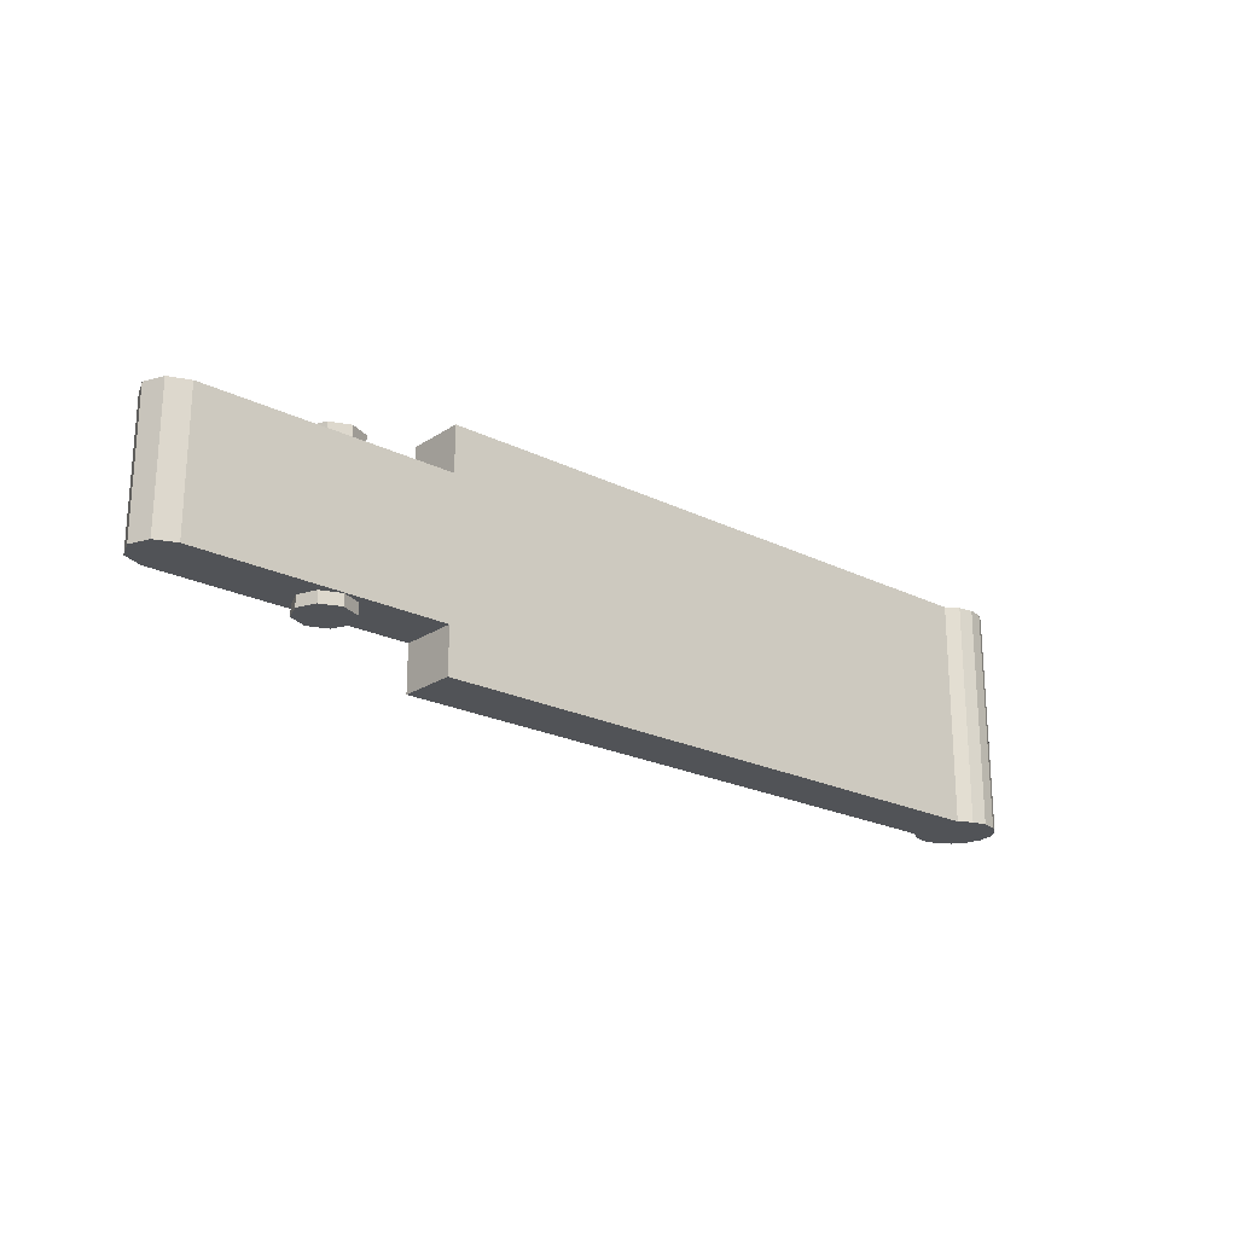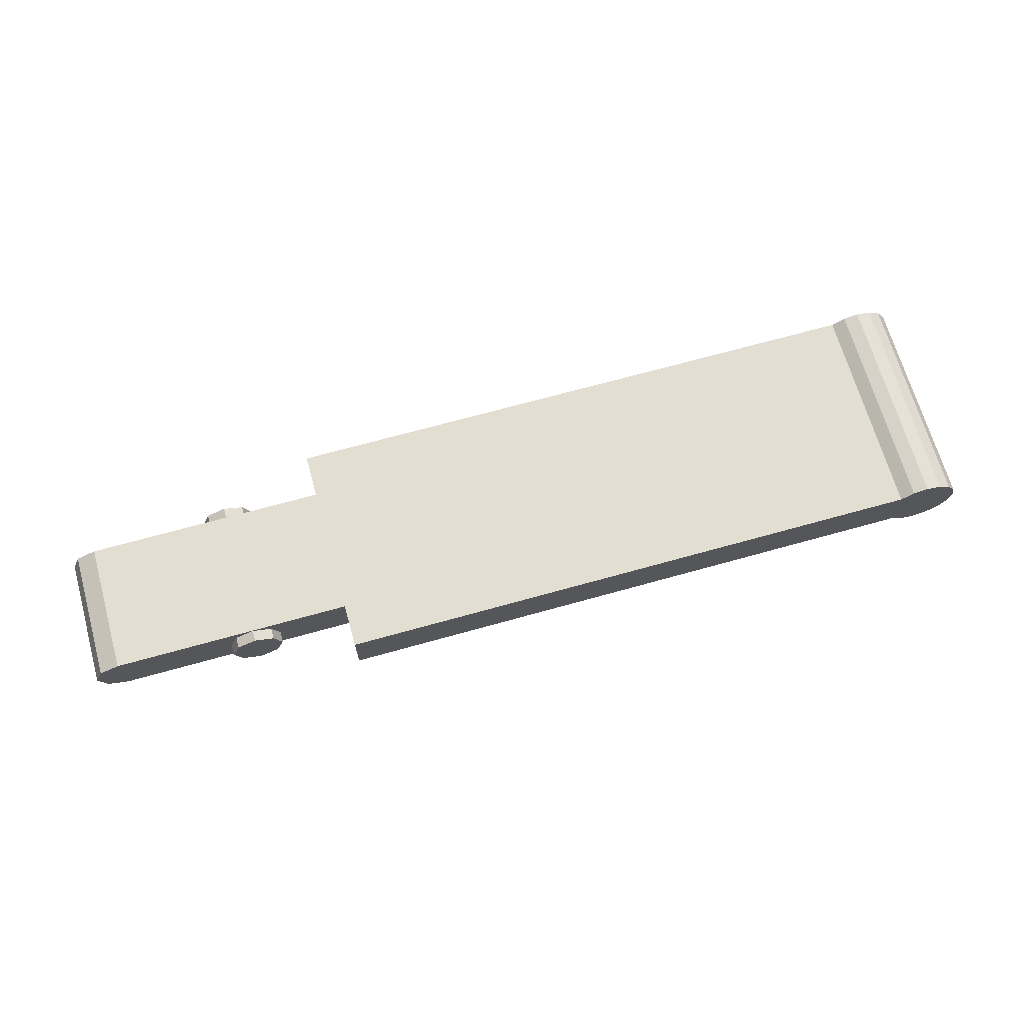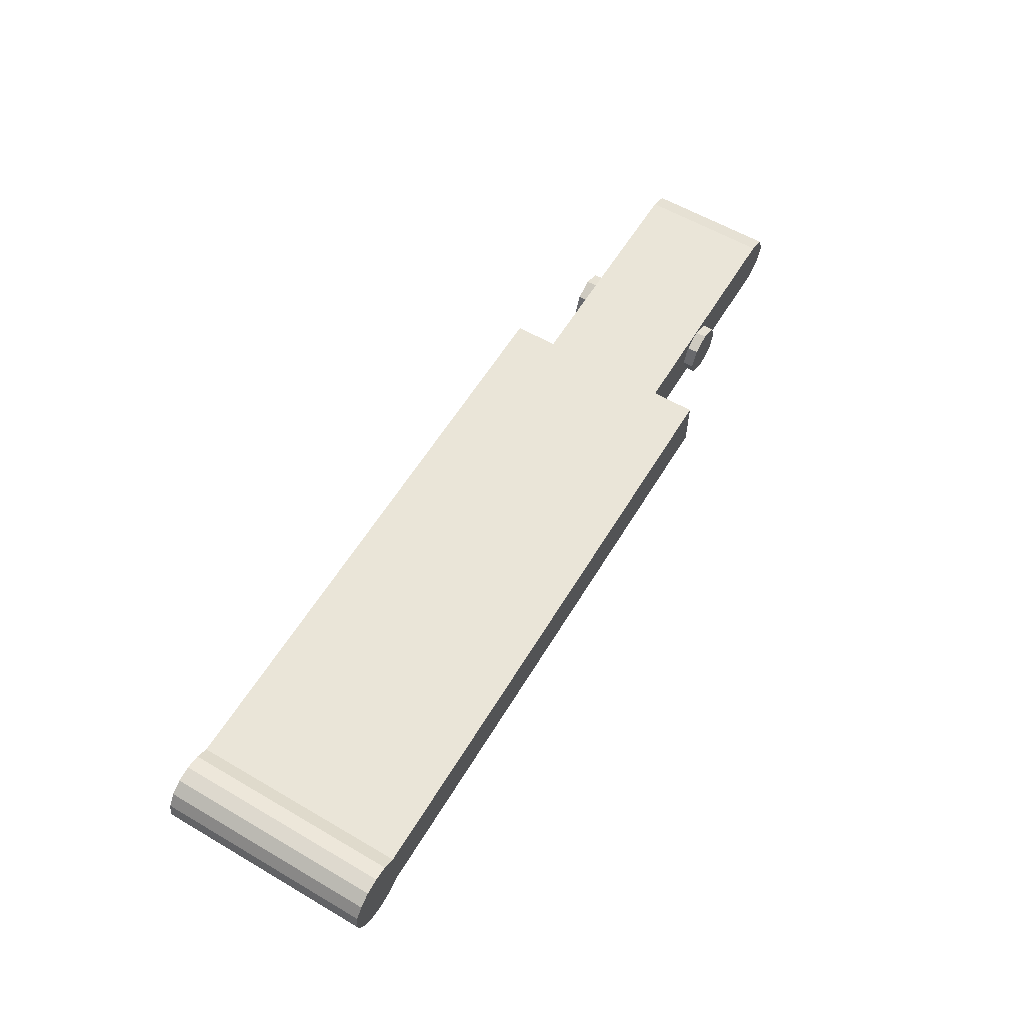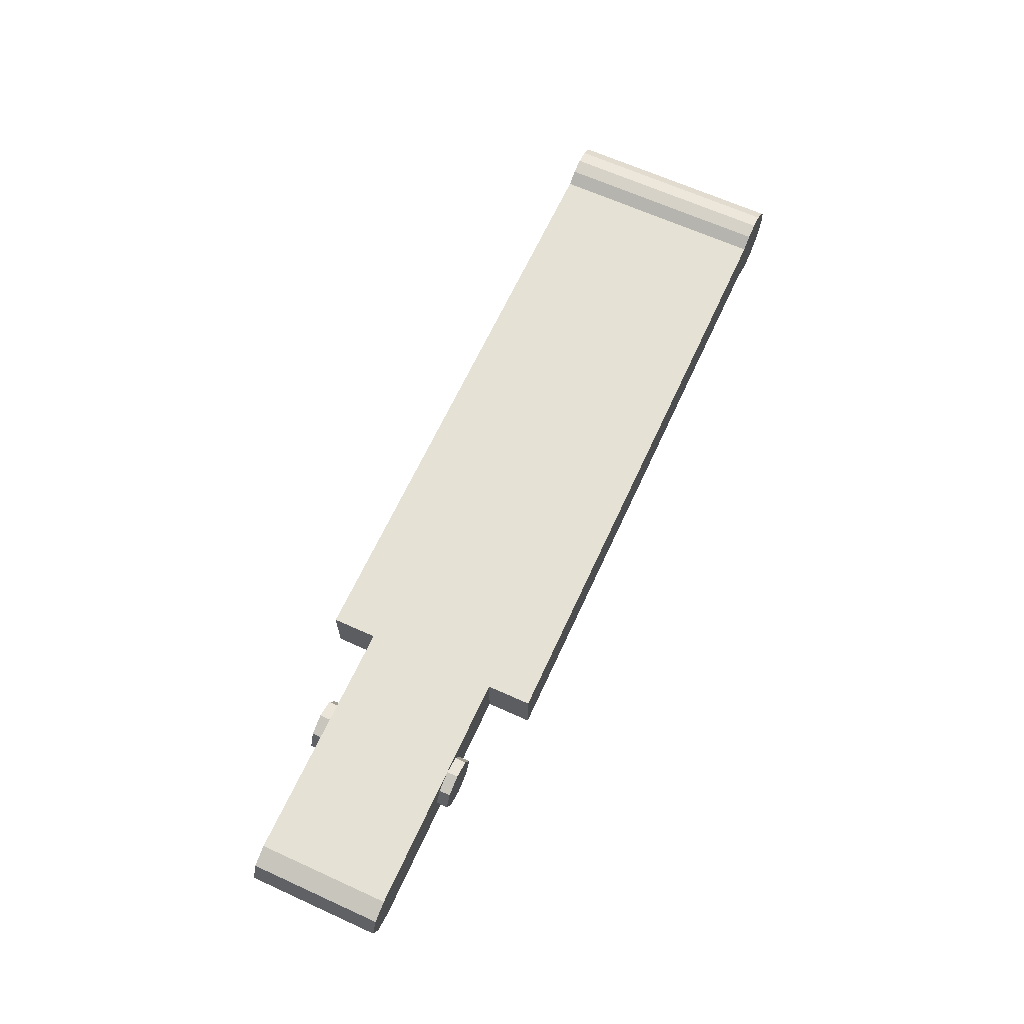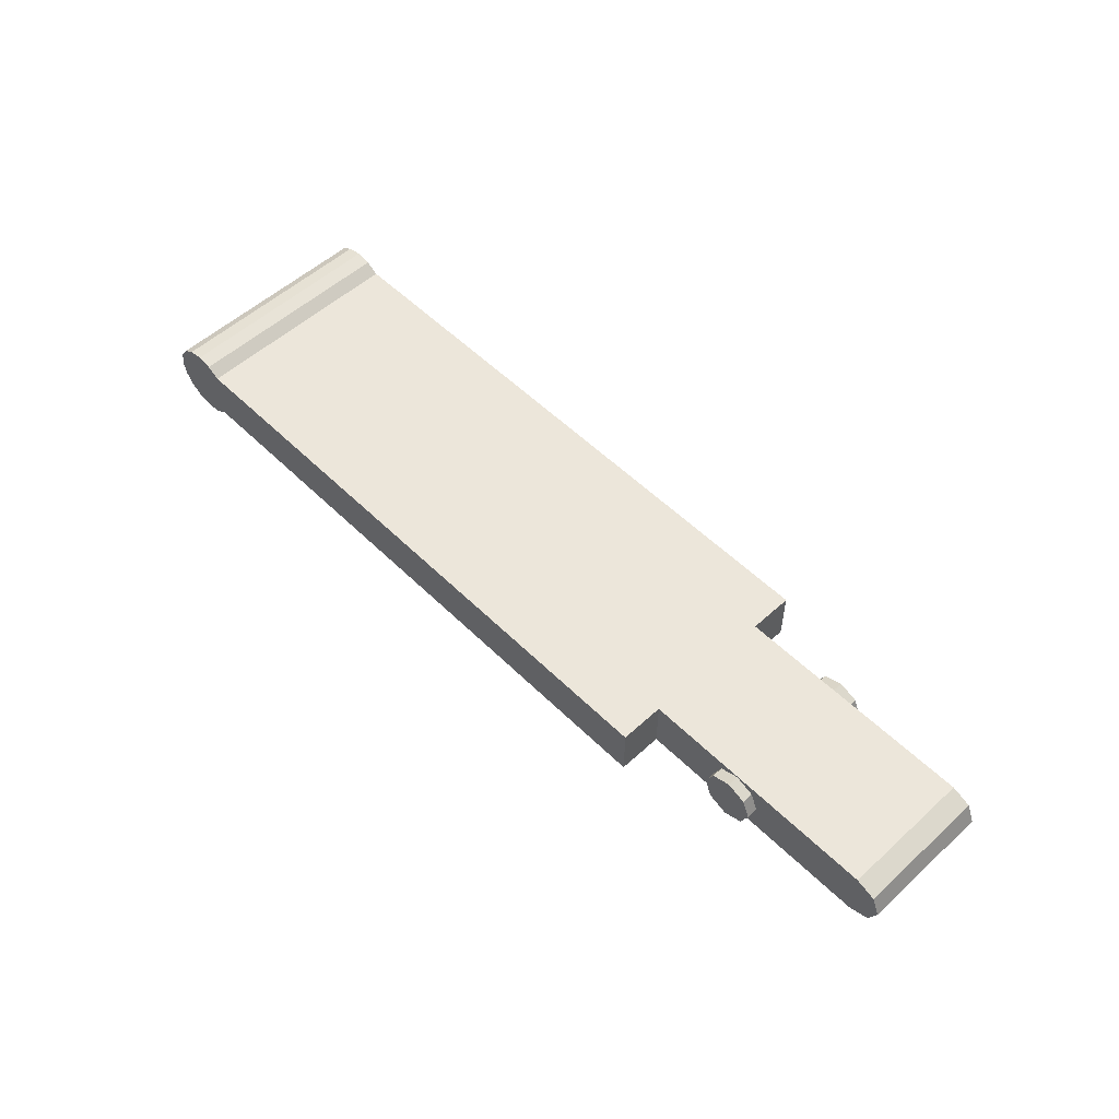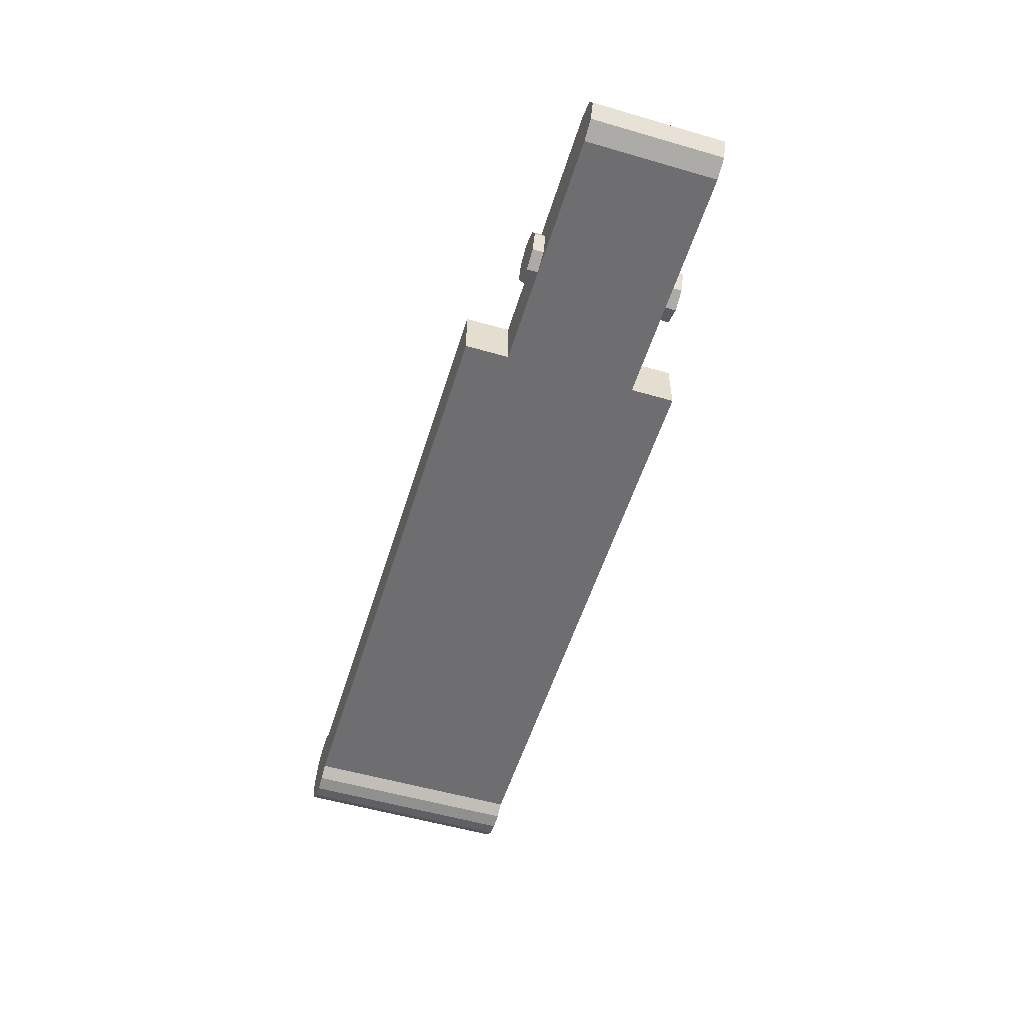
<metadata>
{"format":"obj","ext":"obj","renderer":"f3d","projection":"perspective","resolution":1024,"background":"white","views":[{"elev":-21.8,"azim":-41.1,"up":"+Z"},{"elev":68.0,"azim":-15.7,"up":"+Y"},{"elev":59.2,"azim":121.0,"up":"+Y"},{"elev":65.0,"azim":-65.4,"up":"+Y"},{"elev":54.3,"azim":-134.0,"up":"+Y"},{"elev":-54.4,"azim":-107.1,"up":"+Y"}]}
</metadata>
<code>
v 0 0 -0.35
v 0.12 0 -0.35
v 0.08485 0.08485 -0.35
v 0 0 -0.35
v 0.08485 0.08485 -0.35
v 0 0.12 -0.35
v 0 0 -0.35
v 0 0.12 -0.35
v -0.08485 0.08485 -0.35
v 0 0 -0.35
v -0.08485 0.08485 -0.35
v -0.12 0 -0.35
v 0 0 -0.35
v -0.12 0 -0.35
v -0.08485 -0.08485 -0.35
v 0 0 -0.35
v -0.08485 -0.08485 -0.35
v 0 -0.12 -0.35
v 0 0 -0.35
v 0 -0.12 -0.35
v 0.08485 -0.08485 -0.35
v 0 0 -0.35
v 0.08485 -0.08485 -0.35
v 0.12 0 -0.35
v 0.08485 0.08485 -0.35
v 0.12 0 -0.35
v 0.12 0 -0.3
v 0.08485 0.08485 -0.3
v 0 0.12 -0.35
v 0.08485 0.08485 -0.35
v 0.08485 0.08485 -0.3
v 0 0.12 -0.3
v -0.08485 0.08485 -0.35
v 0 0.12 -0.35
v 0 0.12 -0.3
v -0.08485 0.08485 -0.3
v -0.12 0 -0.35
v -0.08485 0.08485 -0.35
v -0.08485 0.08485 -0.3
v -0.12 0 -0.3
v -0.08485 -0.08485 -0.35
v -0.12 0 -0.35
v -0.12 0 -0.3
v -0.08485 -0.08485 -0.3
v 0 -0.12 -0.35
v -0.08485 -0.08485 -0.35
v -0.08485 -0.08485 -0.3
v 0 -0.12 -0.3
v 0.08485 -0.08485 -0.35
v 0 -0.12 -0.35
v 0 -0.12 -0.3
v 0.08485 -0.08485 -0.3
v 0.12 0 -0.35
v 0.08485 -0.08485 -0.35
v 0.08485 -0.08485 -0.3
v 0.12 0 -0.3
v 0 0 0.35
v 0.12 0 0.35
v 0.08485 0.08485 0.35
v 0 0 0.35
v 0.08485 0.08485 0.35
v 0 0.12 0.35
v 0 0 0.35
v 0 0.12 0.35
v -0.08485 0.08485 0.35
v 0 0 0.35
v -0.08485 0.08485 0.35
v -0.12 0 0.35
v 0 0 0.35
v -0.12 0 0.35
v -0.08485 -0.08485 0.35
v 0 0 0.35
v -0.08485 -0.08485 0.35
v 0 -0.12 0.35
v 0 0 0.35
v 0 -0.12 0.35
v 0.08485 -0.08485 0.35
v 0 0 0.35
v 0.08485 -0.08485 0.35
v 0.12 0 0.35
v 0.08485 0.08485 0.35
v 0.12 0 0.35
v 0.12 0 0.3
v 0.08485 0.08485 0.3
v 0 0.12 0.35
v 0.08485 0.08485 0.35
v 0.08485 0.08485 0.3
v 0 0.12 0.3
v -0.08485 0.08485 0.35
v 0 0.12 0.35
v 0 0.12 0.3
v -0.08485 0.08485 0.3
v -0.12 0 0.35
v -0.08485 0.08485 0.35
v -0.08485 0.08485 0.3
v -0.12 0 0.3
v -0.08485 -0.08485 0.35
v -0.12 0 0.35
v -0.12 0 0.3
v -0.08485 -0.08485 0.3
v 0 -0.12 0.35
v -0.08485 -0.08485 0.35
v -0.08485 -0.08485 0.3
v 0 -0.12 0.3
v 0.08485 -0.08485 0.35
v 0 -0.12 0.35
v 0 -0.12 0.3
v 0.08485 -0.08485 0.3
v 0.12 0 0.35
v 0.08485 -0.08485 0.35
v 0.08485 -0.08485 0.3
v 0.12 0 0.3
v -0.65 0 -0.3
v -0.65 0.125 -0.3
v -0.7384 0.08839 -0.3
v -0.65 0 -0.3
v -0.7384 0.08839 -0.3
v -0.775 0 -0.3
v -0.65 0 -0.3
v -0.775 0 -0.3
v -0.7384 -0.08839 -0.3
v -0.65 0 -0.3
v -0.7384 -0.08839 -0.3
v -0.65 -0.125 -0.3
v -0.7384 0.08839 -0.3
v -0.65 0.125 -0.3
v -0.65 0.125 0.3
v -0.7384 0.08839 0.3
v -0.775 0 -0.3
v -0.7384 0.08839 -0.3
v -0.7384 0.08839 0.3
v -0.775 0 0.3
v -0.7384 -0.08839 -0.3
v -0.775 0 -0.3
v -0.775 0 0.3
v -0.7384 -0.08839 0.3
v -0.65 -0.125 -0.3
v -0.7384 -0.08839 -0.3
v -0.7384 -0.08839 0.3
v -0.65 -0.125 0.3
v -0.65 0 0.3
v -0.65 0.125 0.3
v -0.7384 0.08839 0.3
v -0.65 0 0.3
v -0.7384 0.08839 0.3
v -0.775 0 0.3
v -0.65 0 0.3
v -0.775 0 0.3
v -0.7384 -0.08839 0.3
v -0.65 0 0.3
v -0.7384 -0.08839 0.3
v -0.65 -0.125 0.3
v -0.65 -0.125 -0.3
v 0.45 -0.125 -0.3
v 0.45 -0.125 0.3
v -0.65 -0.125 0.3
v -0.65 0.125 -0.3
v 0.45 0.125 -0.3
v 0.45 -0.125 -0.3
v -0.65 -0.125 -0.3
v -0.65 0.125 0.3
v 0.45 0.125 0.3
v 0.45 0.125 -0.3
v -0.65 0.125 -0.3
v -0.65 -0.125 0.3
v 0.45 -0.125 0.3
v 0.45 0.125 0.3
v -0.65 0.125 0.3
v 0.45 -0.125 -0.3
v 0.45 -0.125 -0.5
v 0.45 0.125 -0.5
v 0.45 0.125 -0.3
v 0.45 -0.125 0.5
v 0.45 -0.125 0.3
v 0.45 0.125 0.3
v 0.45 0.125 0.5
v 3.2 0.125 0.5
v 0.45 0.125 0.3
v 0.45 0.125 0.5
v 3.2 0.125 0.5
v 3.2 0.125 -0.5
v 0.45 0.125 -0.3
v 0.45 0.125 0.3
v 0.45 0.125 -0.5
v 0.45 0.125 -0.3
v 3.2 0.125 -0.5
v 0.45 0.125 0.5
v 0.45 -0.125 0.5
v 3.2 -0.125 0.5
v 3.2 0.125 0.5
v 0.45 -0.125 0.5
v 0.45 -0.125 0.3
v 3.2 -0.125 0.5
v 0.45 -0.125 -0.3
v 3.2 -0.125 -0.5
v 3.2 -0.125 0.5
v 0.45 -0.125 0.3
v 3.2 -0.125 -0.5
v 0.45 -0.125 -0.3
v 0.45 -0.125 -0.5
v 3.2 0.125 -0.5
v 3.2 -0.125 -0.5
v 0.45 -0.125 -0.5
v 0.45 0.125 -0.5
v 3.2 -0.125 -0.5
v 3.258 -0.1617 -0.5
v 3.258 -0.1617 0.5
v 3.2 -0.125 0.5
v 3.2 0.125 0.5
v 3.258 0.1617 0.5
v 3.258 0.1617 -0.5
v 3.2 0.125 -0.5
v 3.2 0.125 0.5
v 3.2 -0.125 0.5
v 3.258 -0.1617 0.5
v 3.258 0.1617 0.5
v 3.325 0 0.5
v 3.258 0.1617 0.5
v 3.258 -0.1617 0.5
v 3.258 0.1617 -0.5
v 3.258 -0.1617 -0.5
v 3.2 -0.125 -0.5
v 3.2 0.125 -0.5
v 3.258 -0.1617 -0.5
v 3.258 0.1617 -0.5
v 3.325 0 -0.5
v 3.325 0 0.5
v 3.258 0.1617 0.5
v 3.325 0.175 0.5
v 3.325 0 0.5
v 3.325 0.175 0.5
v 3.392 0.1617 0.5
v 3.325 0 0.5
v 3.392 0.1617 0.5
v 3.449 0.1237 0.5
v 3.325 0 0.5
v 3.449 0.1237 0.5
v 3.487 0.06697 0.5
v 3.325 0 0.5
v 3.487 0.06697 0.5
v 3.5 -1e-06 0.5
v 3.325 0 0.5
v 3.5 -1e-06 0.5
v 3.487 -0.06697 0.5
v 3.325 0 0.5
v 3.487 -0.06697 0.5
v 3.449 -0.1237 0.5
v 3.325 0 0.5
v 3.449 -0.1237 0.5
v 3.392 -0.1617 0.5
v 3.325 0 0.5
v 3.392 -0.1617 0.5
v 3.325 -0.175 0.5
v 3.325 0 0.5
v 3.325 -0.175 0.5
v 3.258 -0.1617 0.5
v 3.325 -0.175 0.5
v 3.325 -0.175 -0.5
v 3.258 -0.1617 -0.5
v 3.258 -0.1617 0.5
v 3.392 -0.1617 0.5
v 3.392 -0.1617 -0.5
v 3.325 -0.175 -0.5
v 3.325 -0.175 0.5
v 3.449 -0.1237 0.5
v 3.449 -0.1237 -0.5
v 3.392 -0.1617 -0.5
v 3.392 -0.1617 0.5
v 3.487 -0.06697 0.5
v 3.487 -0.06697 -0.5
v 3.449 -0.1237 -0.5
v 3.449 -0.1237 0.5
v 3.5 1e-06 0.5
v 3.5 1e-06 -0.5
v 3.487 -0.06697 -0.5
v 3.487 -0.06697 0.5
v 3.487 0.06697 0.5
v 3.487 0.06697 -0.5
v 3.5 1e-06 -0.5
v 3.5 1e-06 0.5
v 3.449 0.1237 0.5
v 3.449 0.1237 -0.5
v 3.487 0.06697 -0.5
v 3.487 0.06697 0.5
v 3.392 0.1617 0.5
v 3.392 0.1617 -0.5
v 3.449 0.1237 -0.5
v 3.449 0.1237 0.5
v 3.325 0.175 0.5
v 3.325 0.175 -0.5
v 3.392 0.1617 -0.5
v 3.392 0.1617 0.5
v 3.258 0.1617 0.5
v 3.258 0.1617 -0.5
v 3.325 0.175 -0.5
v 3.325 0.175 0.5
v 3.325 0 -0.5
v 3.258 -0.1617 -0.5
v 3.325 -0.175 -0.5
v 3.325 0 -0.5
v 3.325 -0.175 -0.5
v 3.392 -0.1617 -0.5
v 3.325 0 -0.5
v 3.392 -0.1617 -0.5
v 3.449 -0.1237 -0.5
v 3.325 0 -0.5
v 3.449 -0.1237 -0.5
v 3.487 -0.06697 -0.5
v 3.325 0 -0.5
v 3.487 -0.06697 -0.5
v 3.5 1e-06 -0.5
v 3.325 0 -0.5
v 3.5 1e-06 -0.5
v 3.487 0.06697 -0.5
v 3.325 0 -0.5
v 3.487 0.06697 -0.5
v 3.449 0.1237 -0.5
v 3.325 0 -0.5
v 3.449 0.1237 -0.5
v 3.392 0.1617 -0.5
v 3.325 0 -0.5
v 3.392 0.1617 -0.5
v 3.325 0.175 -0.5
v 3.325 0 -0.5
v 3.325 0.175 -0.5
v 3.258 0.1617 -0.5
g mesh3662292
f 1 3 2
f 4 6 5
f 7 9 8
f 10 12 11
f 13 15 14
f 16 18 17
f 19 21 20
f 22 24 23
g mesh3662294
f 25 27 26
f 27 25 28
f 29 31 30
f 31 29 32
f 33 35 34
f 35 33 36
f 37 39 38
f 39 37 40
f 41 43 42
f 43 41 44
f 45 47 46
f 47 45 48
f 49 51 50
f 51 49 52
f 53 55 54
f 55 53 56
g mesh3662300
f 57 58 59
f 60 61 62
f 63 64 65
f 66 67 68
f 69 70 71
f 72 73 74
f 75 76 77
f 78 79 80
g mesh3662302
f 81 82 83
f 83 84 81
f 85 86 87
f 87 88 85
f 89 90 91
f 91 92 89
f 93 94 95
f 95 96 93
f 97 98 99
f 99 100 97
f 101 102 103
f 103 104 101
f 105 106 107
f 107 108 105
f 109 110 111
f 111 112 109
g mesh3662308
f 113 115 114
f 116 118 117
f 119 121 120
f 122 124 123
g mesh3662310
f 125 127 126
f 127 125 128
f 129 131 130
f 131 129 132
f 133 135 134
f 135 133 136
f 137 139 138
f 139 137 140
g mesh3662313
f 141 142 143
f 144 145 146
f 147 148 149
f 150 151 152
g mesh3662315
f 153 154 155
f 155 156 153
f 157 158 159
f 159 160 157
f 161 162 163
f 163 164 161
f 165 166 167
f 167 168 165
g mesh3662317
f 169 171 170
f 171 169 172
g mesh3662319
f 173 175 174
f 175 173 176
f 177 178 179
f 180 181 182
f 182 183 180
f 184 185 186
g mesh3662321
f 187 188 189
f 189 190 187
f 191 192 193
f 194 195 196
f 196 197 194
f 198 199 200
g mesh3662323
f 201 202 203
f 203 204 201
g mesh3662325
f 205 206 207
f 207 208 205
g mesh3662327
f 209 210 211
f 211 212 209
f 213 214 215
f 215 216 213
f 217 218 219
f 220 221 222
f 222 223 220
f 224 225 226
g mesh3662329
f 227 229 228
f 230 232 231
f 233 235 234
f 236 238 237
f 239 241 240
f 242 244 243
f 245 247 246
f 248 250 249
f 251 253 252
f 254 256 255
g mesh3662334
f 257 259 258
f 259 257 260
f 261 263 262
f 263 261 264
f 265 267 266
f 267 265 268
f 269 271 270
f 271 269 272
f 273 275 274
f 275 273 276
f 277 279 278
f 279 277 280
f 281 283 282
f 283 281 284
f 285 287 286
f 287 285 288
f 289 291 290
f 291 289 292
f 293 295 294
f 295 293 296
g mesh3662337
f 297 299 298
f 300 302 301
f 303 305 304
f 306 308 307
f 309 311 310
f 312 314 313
f 315 317 316
f 318 320 319
f 321 323 322
f 324 326 325

</code>
